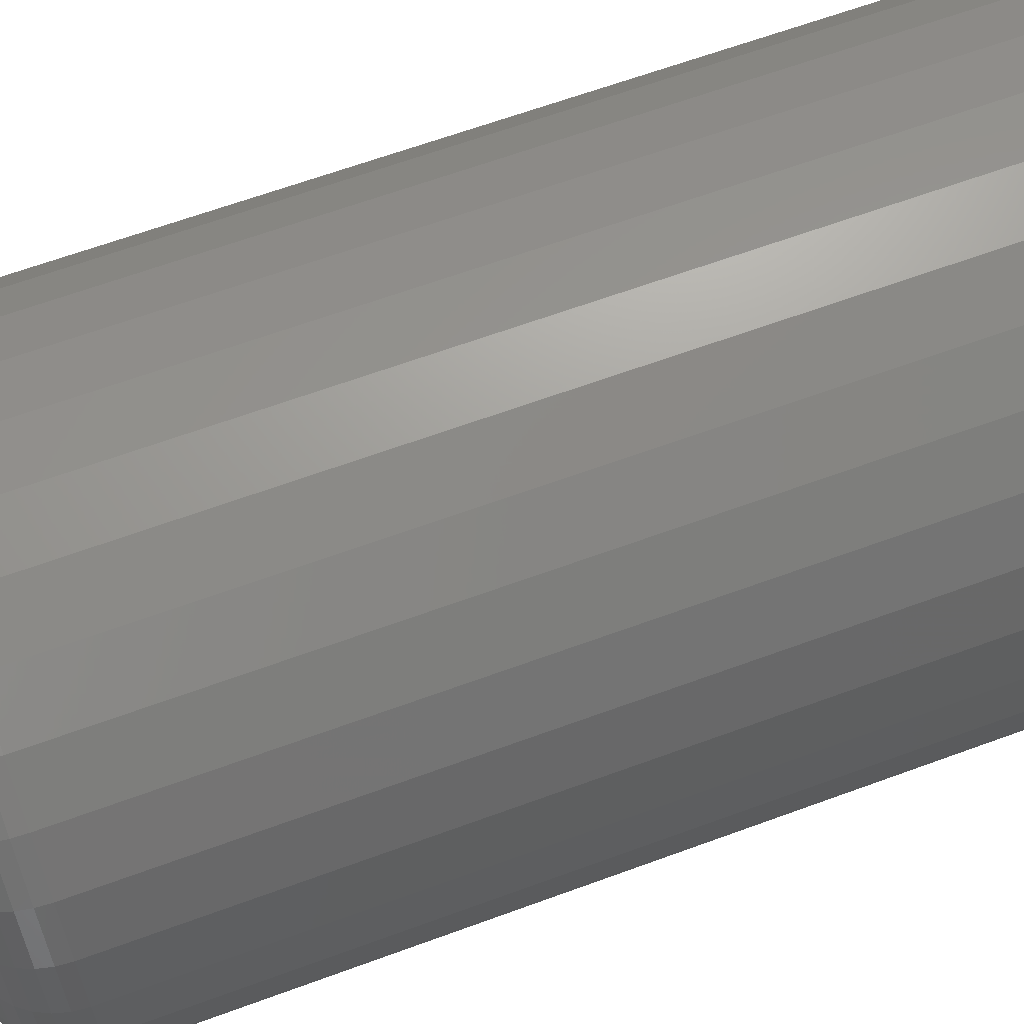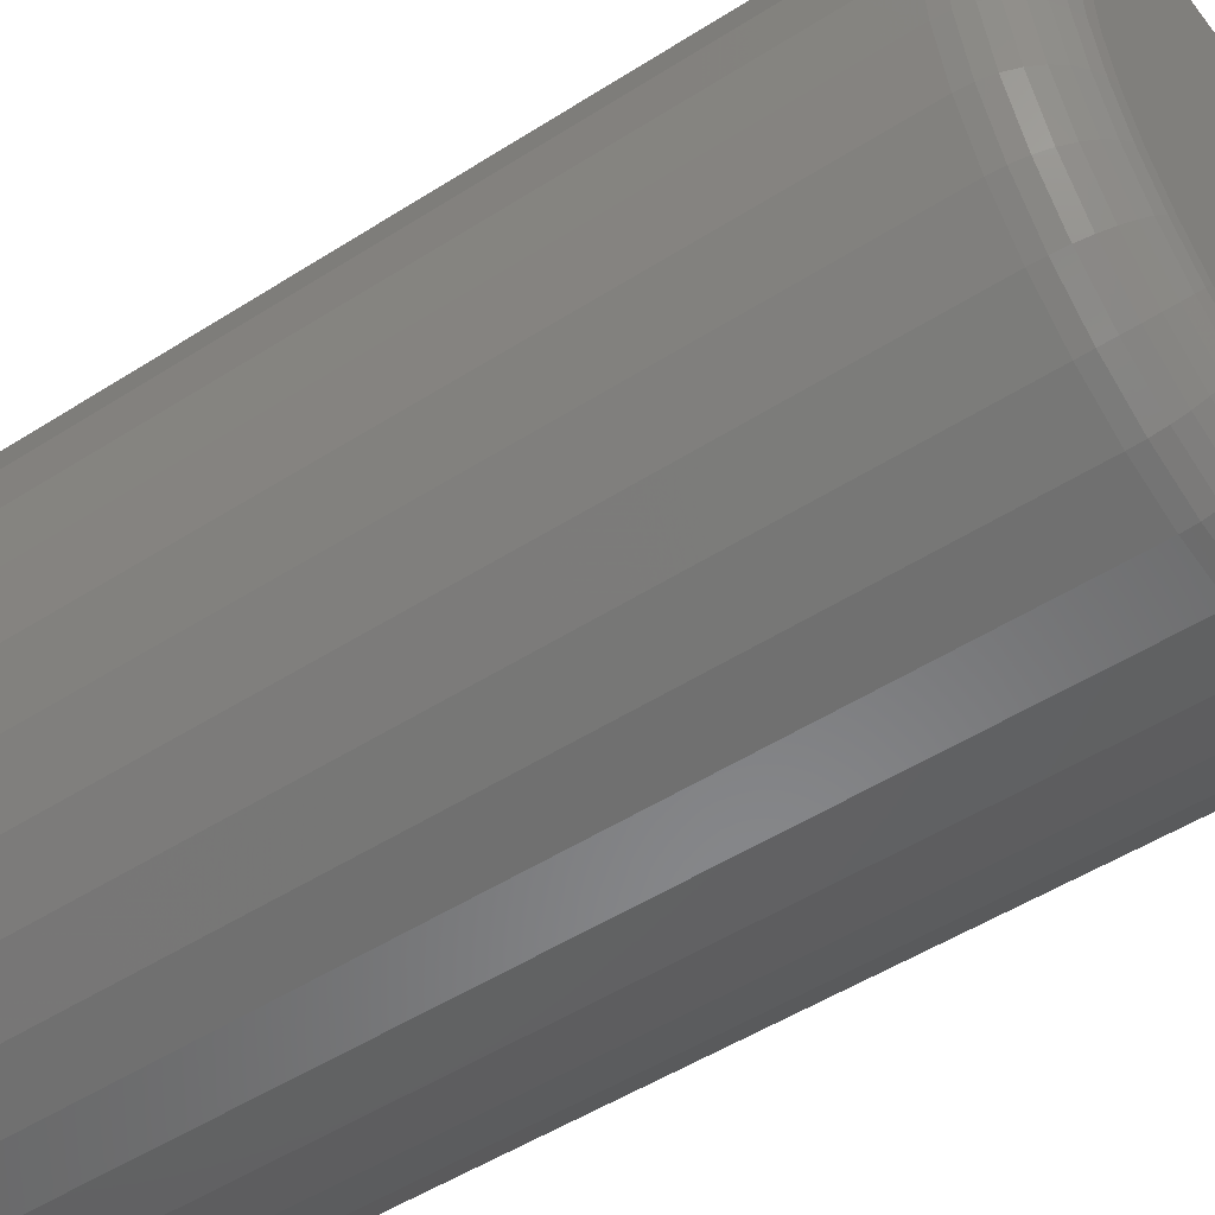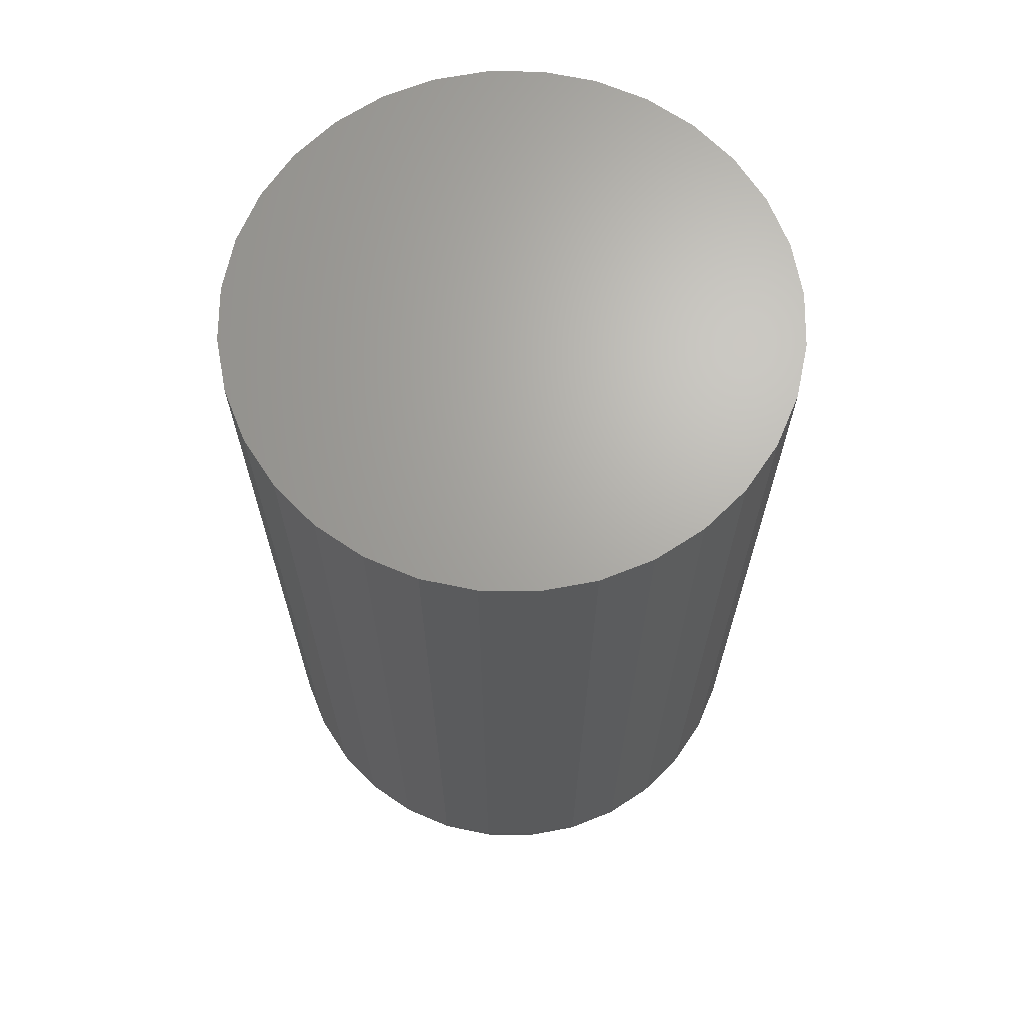
<metadata>
{"format":"stl","ext":"stl","renderer":"f3d","projection":"perspective","resolution":1024,"background":"white","views":[{"elev":64.0,"azim":-110.4,"up":"+Y"},{"elev":-50.3,"azim":125.1,"up":"+Y"},{"elev":67.0,"azim":-50.0,"up":"+Z"}]}
</metadata>
<code>
# stl→obj: 320 verts, 636 faces
v 0.002303 0.1664 0
v 0.03476 0.1632 0
v -0.03015 0.1632 0
v -0.06136 0.1537 0
v 0.06597 0.1537 0
v 0.03476 -0.1632 0
v -0.03015 -0.1632 0
v 0.06597 -0.1537 0
v 0.002303 -0.1664 0
v -0.06136 -0.1537 0
v -0.09012 -0.1383 0
v 0.09473 -0.1383 0
v -0.1153 -0.1176 0
v 0.1199 -0.1176 0
v -0.136 -0.09243 0
v 0.1406 -0.09243 0
v -0.1514 -0.06367 0
v 0.156 -0.06367 0
v -0.1609 -0.03246 0
v 0.1655 -0.03246 0
v -0.1641 -5.333e-17 0
v 0.1687 1.072e-16 0
v -0.1609 0.03246 0
v 0.1655 0.03246 0
v -0.1514 0.06367 0
v 0.156 0.06367 0
v -0.136 0.09243 0
v 0.1406 0.09243 0
v -0.1153 0.1176 0
v 0.1199 0.1176 0
v -0.09012 0.1383 0
v 0.09473 0.1383 0
v 0.2234 -5.414e-17 0.05469
v 0.2234 0 0.75
v 0.2191 -0.04313 0.05469
v 0.2191 -0.04313 0.75
v 0.2065 -0.08459 0.05469
v 0.2065 -0.08459 0.75
v 0.1861 -0.1228 0.05469
v 0.1861 -0.1228 0.75
v 0.1586 -0.1563 0.05469
v 0.1586 -0.1563 0.75
v 0.1251 -0.1838 0.05469
v 0.1251 -0.1838 0.75
v 0.0869 -0.2042 0.05469
v 0.0869 -0.2042 0.75
v 0.04543 -0.2168 0.05469
v 0.04543 -0.2168 0.75
v 0.002303 -0.2211 0.05469
v 0.002303 -0.2211 0.75
v -0.04082 -0.2168 0.05469
v -0.04082 -0.2168 0.75
v -0.08229 -0.2042 0.05469
v -0.08229 -0.2042 0.75
v -0.1205 -0.1838 0.05469
v -0.1205 -0.1838 0.75
v -0.154 -0.1563 0.05469
v -0.154 -0.1563 0.75
v -0.1815 -0.1228 0.05469
v -0.1815 -0.1228 0.75
v -0.2019 -0.08459 0.05469
v -0.2019 -0.08459 0.75
v -0.2145 -0.04313 0.05469
v -0.2145 -0.04313 0.75
v -0.2188 2.707e-17 0.05469
v -0.2188 2.707e-17 0.75
v -0.2145 0.04313 0.05469
v -0.2145 0.04313 0.75
v -0.2019 0.08459 0.05469
v -0.2019 0.08459 0.75
v -0.1815 0.1228 0.05469
v -0.1815 0.1228 0.75
v -0.154 0.1563 0.05469
v -0.154 0.1563 0.75
v -0.1205 0.1838 0.05469
v -0.1205 0.1838 0.75
v -0.08229 0.2042 0.05469
v -0.08229 0.2042 0.75
v -0.04082 0.2168 0.05469
v -0.04082 0.2168 0.75
v 0.002303 0.2211 0.05469
v 0.002303 0.2211 0.75
v 0.04543 0.2168 0.05469
v 0.04543 0.2168 0.75
v 0.0869 0.2042 0.05469
v 0.0869 0.2042 0.75
v 0.1251 0.1838 0.05469
v 0.1251 0.1838 0.75
v 0.1586 0.1563 0.05469
v 0.1586 0.1563 0.75
v 0.1861 0.1228 0.05469
v 0.1861 0.1228 0.75
v 0.2065 0.08459 0.05469
v 0.2065 0.08459 0.75
v 0.2191 0.04313 0.05469
v 0.2191 0.04313 0.75
v -0.2177 -1.249e-16 0.04402
v -0.2135 0.04292 0.04402
v -0.2146 -1.11e-16 0.03376
v -0.2104 0.04231 0.03376
v -0.2095 -1.249e-16 0.0243
v -0.2055 0.04133 0.0243
v -0.2027 -1.11e-16 0.01602
v -0.1988 0.04 0.01602
v -0.1944 -1.11e-16 0.009217
v -0.1907 0.03838 0.009217
v -0.185 -9.714e-17 0.004163
v -0.1814 0.03654 0.004163
v -0.1747 -6.939e-17 0.001051
v -0.1713 0.03454 0.001051
v 0.2181 0.04292 0.04402
v 0.2223 9.714e-17 0.04402
v 0.215 0.04231 0.03376
v 0.2192 9.714e-17 0.03376
v 0.2101 0.04133 0.0243
v 0.2141 9.714e-17 0.0243
v 0.2034 0.04 0.01602
v 0.2073 9.714e-17 0.01602
v 0.1953 0.03838 0.009217
v 0.1991 9.714e-17 0.009217
v 0.186 0.03654 0.004163
v 0.1896 8.327e-17 0.004163
v 0.1759 0.03454 0.001051
v 0.1793 8.327e-17 0.001051
v 0.2056 0.08419 0.04402
v 0.2027 0.083 0.03376
v 0.198 0.08107 0.0243
v 0.1917 0.07846 0.01602
v 0.1841 0.07529 0.009217
v 0.1753 0.07167 0.004163
v 0.1659 0.06775 0.001051
v 0.1852 0.1222 0.04402
v 0.1826 0.1205 0.03376
v 0.1784 0.1177 0.0243
v 0.1728 0.1139 0.01602
v 0.1659 0.1093 0.009217
v 0.158 0.1041 0.004163
v 0.1495 0.09835 0.001051
v 0.1579 0.1556 0.04402
v 0.1557 0.1534 0.03376
v 0.1521 0.1498 0.0243
v 0.1473 0.145 0.01602
v 0.1414 0.1391 0.009217
v 0.1347 0.1324 0.004163
v 0.1275 0.1252 0.001051
v 0.1245 0.1829 0.04402
v 0.1228 0.1803 0.03376
v 0.12 0.1761 0.0243
v 0.1162 0.1705 0.01602
v 0.1116 0.1636 0.009217
v 0.1064 0.1557 0.004163
v 0.1007 0.1472 0.001051
v 0.08649 0.2033 0.04402
v 0.0853 0.2004 0.03376
v 0.08337 0.1957 0.0243
v 0.08077 0.1894 0.01602
v 0.07759 0.1818 0.009217
v 0.07398 0.173 0.004163
v 0.07005 0.1636 0.001051
v 0.04522 0.2158 0.04402
v 0.04462 0.2127 0.03376
v 0.04363 0.2078 0.0243
v 0.0423 0.2011 0.01602
v 0.04069 0.193 0.009217
v 0.03884 0.1837 0.004163
v 0.03684 0.1736 0.001051
v 0.002303 0.22 0.04402
v 0.002303 0.2169 0.03376
v 0.002303 0.2118 0.0243
v 0.002303 0.205 0.01602
v 0.002303 0.1967 0.009217
v 0.002303 0.1873 0.004163
v 0.002303 0.177 0.001051
v -0.04062 0.2158 0.04402
v -0.04001 0.2127 0.03376
v -0.03902 0.2078 0.0243
v -0.0377 0.2011 0.01602
v -0.03608 0.193 0.009217
v -0.03424 0.1837 0.004163
v -0.03224 0.1736 0.001051
v -0.08189 0.2033 0.04402
v -0.0807 0.2004 0.03376
v -0.07876 0.1957 0.0243
v -0.07616 0.1894 0.01602
v -0.07299 0.1818 0.009217
v -0.06937 0.173 0.004163
v -0.06545 0.1636 0.001051
v -0.1199 0.1829 0.04402
v -0.1182 0.1803 0.03376
v -0.1154 0.1761 0.0243
v -0.1116 0.1705 0.01602
v -0.107 0.1636 0.009217
v -0.1018 0.1557 0.004163
v -0.09605 0.1472 0.001051
v -0.1533 0.1556 0.04402
v -0.1511 0.1534 0.03376
v -0.1475 0.1498 0.0243
v -0.1427 0.145 0.01602
v -0.1368 0.1391 0.009217
v -0.1301 0.1324 0.004163
v -0.1229 0.1252 0.001051
v -0.1806 0.1222 0.04402
v -0.178 0.1205 0.03376
v -0.1738 0.1177 0.0243
v -0.1682 0.1139 0.01602
v -0.1613 0.1093 0.009217
v -0.1534 0.1041 0.004163
v -0.1449 0.09835 0.001051
v -0.201 0.08419 0.04402
v -0.1981 0.083 0.03376
v -0.1934 0.08107 0.0243
v -0.1871 0.07846 0.01602
v -0.1795 0.07529 0.009217
v -0.1707 0.07167 0.004163
v -0.1613 0.06775 0.001051
v 0.2181 -0.04292 0.04402
v 0.215 -0.04231 0.03376
v 0.2101 -0.04133 0.0243
v 0.2034 -0.04 0.01602
v 0.1953 -0.03838 0.009217
v 0.186 -0.03654 0.004163
v 0.1759 -0.03454 0.001051
v -0.2135 -0.04292 0.04402
v -0.2104 -0.04231 0.03376
v -0.2055 -0.04133 0.0243
v -0.1988 -0.04 0.01602
v -0.1907 -0.03838 0.009217
v -0.1814 -0.03654 0.004163
v -0.1713 -0.03454 0.001051
v -0.201 -0.08419 0.04402
v -0.1981 -0.083 0.03376
v -0.1934 -0.08107 0.0243
v -0.1871 -0.07846 0.01602
v -0.1795 -0.07529 0.009217
v -0.1707 -0.07167 0.004163
v -0.1613 -0.06775 0.001051
v -0.1806 -0.1222 0.04402
v -0.178 -0.1205 0.03376
v -0.1738 -0.1177 0.0243
v -0.1682 -0.1139 0.01602
v -0.1613 -0.1093 0.009217
v -0.1534 -0.1041 0.004163
v -0.1449 -0.09835 0.001051
v -0.1533 -0.1556 0.04402
v -0.1511 -0.1534 0.03376
v -0.1475 -0.1498 0.0243
v -0.1427 -0.145 0.01602
v -0.1368 -0.1391 0.009217
v -0.1301 -0.1324 0.004163
v -0.1229 -0.1252 0.001051
v -0.1199 -0.1829 0.04402
v -0.1182 -0.1803 0.03376
v -0.1154 -0.1761 0.0243
v -0.1116 -0.1705 0.01602
v -0.107 -0.1636 0.009217
v -0.1018 -0.1557 0.004163
v -0.09605 -0.1472 0.001051
v -0.08189 -0.2033 0.04402
v -0.0807 -0.2004 0.03376
v -0.07876 -0.1957 0.0243
v -0.07616 -0.1894 0.01602
v -0.07299 -0.1818 0.009217
v -0.06937 -0.173 0.004163
v -0.06545 -0.1636 0.001051
v -0.04062 -0.2158 0.04402
v -0.04001 -0.2127 0.03376
v -0.03902 -0.2078 0.0243
v -0.0377 -0.2011 0.01602
v -0.03608 -0.193 0.009217
v -0.03424 -0.1837 0.004163
v -0.03224 -0.1736 0.001051
v 0.002303 -0.22 0.04402
v 0.002303 -0.2169 0.03376
v 0.002303 -0.2118 0.0243
v 0.002303 -0.205 0.01602
v 0.002303 -0.1967 0.009217
v 0.002303 -0.1873 0.004163
v 0.002303 -0.177 0.001051
v 0.04522 -0.2158 0.04402
v 0.04462 -0.2127 0.03376
v 0.04363 -0.2078 0.0243
v 0.0423 -0.2011 0.01602
v 0.04069 -0.193 0.009217
v 0.03884 -0.1837 0.004163
v 0.03684 -0.1736 0.001051
v 0.08649 -0.2033 0.04402
v 0.0853 -0.2004 0.03376
v 0.08337 -0.1957 0.0243
v 0.08077 -0.1894 0.01602
v 0.07759 -0.1818 0.009217
v 0.07398 -0.173 0.004163
v 0.07005 -0.1636 0.001051
v 0.1245 -0.1829 0.04402
v 0.1228 -0.1803 0.03376
v 0.12 -0.1761 0.0243
v 0.1162 -0.1705 0.01602
v 0.1116 -0.1636 0.009217
v 0.1064 -0.1557 0.004163
v 0.1007 -0.1472 0.001051
v 0.1579 -0.1556 0.04402
v 0.1557 -0.1534 0.03376
v 0.1521 -0.1498 0.0243
v 0.1473 -0.145 0.01602
v 0.1414 -0.1391 0.009217
v 0.1347 -0.1324 0.004163
v 0.1275 -0.1252 0.001051
v 0.1852 -0.1222 0.04402
v 0.1826 -0.1205 0.03376
v 0.1784 -0.1177 0.0243
v 0.1728 -0.1139 0.01602
v 0.1659 -0.1093 0.009217
v 0.158 -0.1041 0.004163
v 0.1495 -0.09835 0.001051
v 0.2056 -0.08419 0.04402
v 0.2027 -0.083 0.03376
v 0.198 -0.08107 0.0243
v 0.1917 -0.07846 0.01602
v 0.1841 -0.07529 0.009217
v 0.1753 -0.07167 0.004163
v 0.1659 -0.06775 0.001051
f 1 2 3
f 4 3 2
f 5 4 2
f 6 7 8
f 9 7 6
f 7 10 8
f 8 10 11
f 8 11 12
f 12 11 13
f 12 13 14
f 14 13 15
f 14 15 16
f 16 15 17
f 16 17 18
f 18 17 19
f 18 19 20
f 20 19 21
f 20 21 22
f 22 21 23
f 22 23 24
f 24 23 25
f 24 25 26
f 26 25 27
f 26 27 28
f 28 27 29
f 28 29 30
f 30 29 31
f 30 31 32
f 32 31 4
f 32 4 5
f 33 34 35
f 35 34 36
f 35 36 37
f 37 36 38
f 37 38 39
f 39 38 40
f 39 40 41
f 41 40 42
f 41 42 43
f 43 42 44
f 43 44 45
f 45 44 46
f 45 46 47
f 47 46 48
f 47 48 49
f 49 48 50
f 49 50 51
f 51 50 52
f 51 52 53
f 53 52 54
f 53 54 55
f 55 54 56
f 55 56 57
f 57 56 58
f 57 58 59
f 59 58 60
f 59 60 61
f 61 60 62
f 61 62 63
f 63 62 64
f 63 64 65
f 65 64 66
f 65 66 67
f 67 66 68
f 67 68 69
f 69 68 70
f 69 70 71
f 71 70 72
f 71 72 73
f 73 72 74
f 73 74 75
f 75 74 76
f 75 76 77
f 77 76 78
f 77 78 79
f 79 78 80
f 79 80 81
f 81 80 82
f 81 82 83
f 83 82 84
f 83 84 85
f 85 84 86
f 85 86 87
f 87 86 88
f 87 88 89
f 89 88 90
f 89 90 91
f 91 90 92
f 91 92 93
f 93 92 94
f 93 94 95
f 95 94 96
f 95 96 33
f 33 96 34
f 65 67 97
f 97 67 98
f 97 98 99
f 99 98 100
f 99 100 101
f 101 100 102
f 101 102 103
f 103 102 104
f 103 104 105
f 105 104 106
f 105 106 107
f 107 106 108
f 107 108 109
f 109 108 110
f 109 110 21
f 21 110 23
f 95 33 111
f 111 33 112
f 111 112 113
f 113 112 114
f 113 114 115
f 115 114 116
f 115 116 117
f 117 116 118
f 117 118 119
f 119 118 120
f 119 120 121
f 121 120 122
f 121 122 123
f 123 122 124
f 123 124 24
f 24 124 22
f 93 95 125
f 125 95 111
f 125 111 126
f 126 111 113
f 126 113 127
f 127 113 115
f 127 115 128
f 128 115 117
f 128 117 129
f 129 117 119
f 129 119 130
f 130 119 121
f 130 121 131
f 131 121 123
f 131 123 26
f 26 123 24
f 91 93 132
f 132 93 125
f 132 125 133
f 133 125 126
f 133 126 134
f 134 126 127
f 134 127 135
f 135 127 128
f 135 128 136
f 136 128 129
f 136 129 137
f 137 129 130
f 137 130 138
f 138 130 131
f 138 131 28
f 28 131 26
f 89 91 139
f 139 91 132
f 139 132 140
f 140 132 133
f 140 133 141
f 141 133 134
f 141 134 142
f 142 134 135
f 142 135 143
f 143 135 136
f 143 136 144
f 144 136 137
f 144 137 145
f 145 137 138
f 145 138 30
f 30 138 28
f 87 89 146
f 146 89 139
f 146 139 147
f 147 139 140
f 147 140 148
f 148 140 141
f 148 141 149
f 149 141 142
f 149 142 150
f 150 142 143
f 150 143 151
f 151 143 144
f 151 144 152
f 152 144 145
f 152 145 32
f 32 145 30
f 85 87 153
f 153 87 146
f 153 146 154
f 154 146 147
f 154 147 155
f 155 147 148
f 155 148 156
f 156 148 149
f 156 149 157
f 157 149 150
f 157 150 158
f 158 150 151
f 158 151 159
f 159 151 152
f 159 152 5
f 5 152 32
f 83 85 160
f 160 85 153
f 160 153 161
f 161 153 154
f 161 154 162
f 162 154 155
f 162 155 163
f 163 155 156
f 163 156 164
f 164 156 157
f 164 157 165
f 165 157 158
f 165 158 166
f 166 158 159
f 166 159 2
f 2 159 5
f 81 83 167
f 167 83 160
f 167 160 168
f 168 160 161
f 168 161 169
f 169 161 162
f 169 162 170
f 170 162 163
f 170 163 171
f 171 163 164
f 171 164 172
f 172 164 165
f 172 165 173
f 173 165 166
f 173 166 1
f 1 166 2
f 79 81 174
f 174 81 167
f 174 167 175
f 175 167 168
f 175 168 176
f 176 168 169
f 176 169 177
f 177 169 170
f 177 170 178
f 178 170 171
f 178 171 179
f 179 171 172
f 179 172 180
f 180 172 173
f 180 173 3
f 3 173 1
f 77 79 181
f 181 79 174
f 181 174 182
f 182 174 175
f 182 175 183
f 183 175 176
f 183 176 184
f 184 176 177
f 184 177 185
f 185 177 178
f 185 178 186
f 186 178 179
f 186 179 187
f 187 179 180
f 187 180 4
f 4 180 3
f 75 77 188
f 188 77 181
f 188 181 189
f 189 181 182
f 189 182 190
f 190 182 183
f 190 183 191
f 191 183 184
f 191 184 192
f 192 184 185
f 192 185 193
f 193 185 186
f 193 186 194
f 194 186 187
f 194 187 31
f 31 187 4
f 73 75 195
f 195 75 188
f 195 188 196
f 196 188 189
f 196 189 197
f 197 189 190
f 197 190 198
f 198 190 191
f 198 191 199
f 199 191 192
f 199 192 200
f 200 192 193
f 200 193 201
f 201 193 194
f 201 194 29
f 29 194 31
f 71 73 202
f 202 73 195
f 202 195 203
f 203 195 196
f 203 196 204
f 204 196 197
f 204 197 205
f 205 197 198
f 205 198 206
f 206 198 199
f 206 199 207
f 207 199 200
f 207 200 208
f 208 200 201
f 208 201 27
f 27 201 29
f 69 71 209
f 209 71 202
f 209 202 210
f 210 202 203
f 210 203 211
f 211 203 204
f 211 204 212
f 212 204 205
f 212 205 213
f 213 205 206
f 213 206 214
f 214 206 207
f 214 207 215
f 215 207 208
f 215 208 25
f 25 208 27
f 67 69 98
f 98 69 209
f 98 209 100
f 100 209 210
f 100 210 102
f 102 210 211
f 102 211 104
f 104 211 212
f 104 212 106
f 106 212 213
f 106 213 108
f 108 213 214
f 108 214 110
f 110 214 215
f 110 215 23
f 23 215 25
f 33 35 112
f 112 35 216
f 112 216 114
f 114 216 217
f 114 217 116
f 116 217 218
f 116 218 118
f 118 218 219
f 118 219 120
f 120 219 220
f 120 220 122
f 122 220 221
f 122 221 124
f 124 221 222
f 124 222 22
f 22 222 20
f 63 65 223
f 223 65 97
f 223 97 224
f 224 97 99
f 224 99 225
f 225 99 101
f 225 101 226
f 226 101 103
f 226 103 227
f 227 103 105
f 227 105 228
f 228 105 107
f 228 107 229
f 229 107 109
f 229 109 19
f 19 109 21
f 61 63 230
f 230 63 223
f 230 223 231
f 231 223 224
f 231 224 232
f 232 224 225
f 232 225 233
f 233 225 226
f 233 226 234
f 234 226 227
f 234 227 235
f 235 227 228
f 235 228 236
f 236 228 229
f 236 229 17
f 17 229 19
f 59 61 237
f 237 61 230
f 237 230 238
f 238 230 231
f 238 231 239
f 239 231 232
f 239 232 240
f 240 232 233
f 240 233 241
f 241 233 234
f 241 234 242
f 242 234 235
f 242 235 243
f 243 235 236
f 243 236 15
f 15 236 17
f 57 59 244
f 244 59 237
f 244 237 245
f 245 237 238
f 245 238 246
f 246 238 239
f 246 239 247
f 247 239 240
f 247 240 248
f 248 240 241
f 248 241 249
f 249 241 242
f 249 242 250
f 250 242 243
f 250 243 13
f 13 243 15
f 55 57 251
f 251 57 244
f 251 244 252
f 252 244 245
f 252 245 253
f 253 245 246
f 253 246 254
f 254 246 247
f 254 247 255
f 255 247 248
f 255 248 256
f 256 248 249
f 256 249 257
f 257 249 250
f 257 250 11
f 11 250 13
f 53 55 258
f 258 55 251
f 258 251 259
f 259 251 252
f 259 252 260
f 260 252 253
f 260 253 261
f 261 253 254
f 261 254 262
f 262 254 255
f 262 255 263
f 263 255 256
f 263 256 264
f 264 256 257
f 264 257 10
f 10 257 11
f 51 53 265
f 265 53 258
f 265 258 266
f 266 258 259
f 266 259 267
f 267 259 260
f 267 260 268
f 268 260 261
f 268 261 269
f 269 261 262
f 269 262 270
f 270 262 263
f 270 263 271
f 271 263 264
f 271 264 7
f 7 264 10
f 49 51 272
f 272 51 265
f 272 265 273
f 273 265 266
f 273 266 274
f 274 266 267
f 274 267 275
f 275 267 268
f 275 268 276
f 276 268 269
f 276 269 277
f 277 269 270
f 277 270 278
f 278 270 271
f 278 271 9
f 9 271 7
f 47 49 279
f 279 49 272
f 279 272 280
f 280 272 273
f 280 273 281
f 281 273 274
f 281 274 282
f 282 274 275
f 282 275 283
f 283 275 276
f 283 276 284
f 284 276 277
f 284 277 285
f 285 277 278
f 285 278 6
f 6 278 9
f 45 47 286
f 286 47 279
f 286 279 287
f 287 279 280
f 287 280 288
f 288 280 281
f 288 281 289
f 289 281 282
f 289 282 290
f 290 282 283
f 290 283 291
f 291 283 284
f 291 284 292
f 292 284 285
f 292 285 8
f 8 285 6
f 43 45 293
f 293 45 286
f 293 286 294
f 294 286 287
f 294 287 295
f 295 287 288
f 295 288 296
f 296 288 289
f 296 289 297
f 297 289 290
f 297 290 298
f 298 290 291
f 298 291 299
f 299 291 292
f 299 292 12
f 12 292 8
f 41 43 300
f 300 43 293
f 300 293 301
f 301 293 294
f 301 294 302
f 302 294 295
f 302 295 303
f 303 295 296
f 303 296 304
f 304 296 297
f 304 297 305
f 305 297 298
f 305 298 306
f 306 298 299
f 306 299 14
f 14 299 12
f 39 41 307
f 307 41 300
f 307 300 308
f 308 300 301
f 308 301 309
f 309 301 302
f 309 302 310
f 310 302 303
f 310 303 311
f 311 303 304
f 311 304 312
f 312 304 305
f 312 305 313
f 313 305 306
f 313 306 16
f 16 306 14
f 37 39 314
f 314 39 307
f 314 307 315
f 315 307 308
f 315 308 316
f 316 308 309
f 316 309 317
f 317 309 310
f 317 310 318
f 318 310 311
f 318 311 319
f 319 311 312
f 319 312 320
f 320 312 313
f 320 313 18
f 18 313 16
f 35 37 216
f 216 37 314
f 216 314 217
f 217 314 315
f 217 315 218
f 218 315 316
f 218 316 219
f 219 316 317
f 219 317 220
f 220 317 318
f 220 318 221
f 221 318 319
f 221 319 222
f 222 319 320
f 222 320 20
f 20 320 18
f 80 84 82
f 84 80 78
f 84 78 86
f 46 52 48
f 48 52 50
f 86 78 88
f 88 78 76
f 88 76 90
f 90 76 74
f 90 74 92
f 92 74 72
f 92 72 94
f 94 72 70
f 94 70 96
f 96 70 68
f 96 68 34
f 34 68 66
f 34 66 36
f 36 66 64
f 36 64 38
f 38 64 62
f 38 62 40
f 40 62 60
f 40 60 42
f 42 60 58
f 42 58 44
f 44 58 56
f 44 56 46
f 46 56 54
f 46 54 52

</code>
